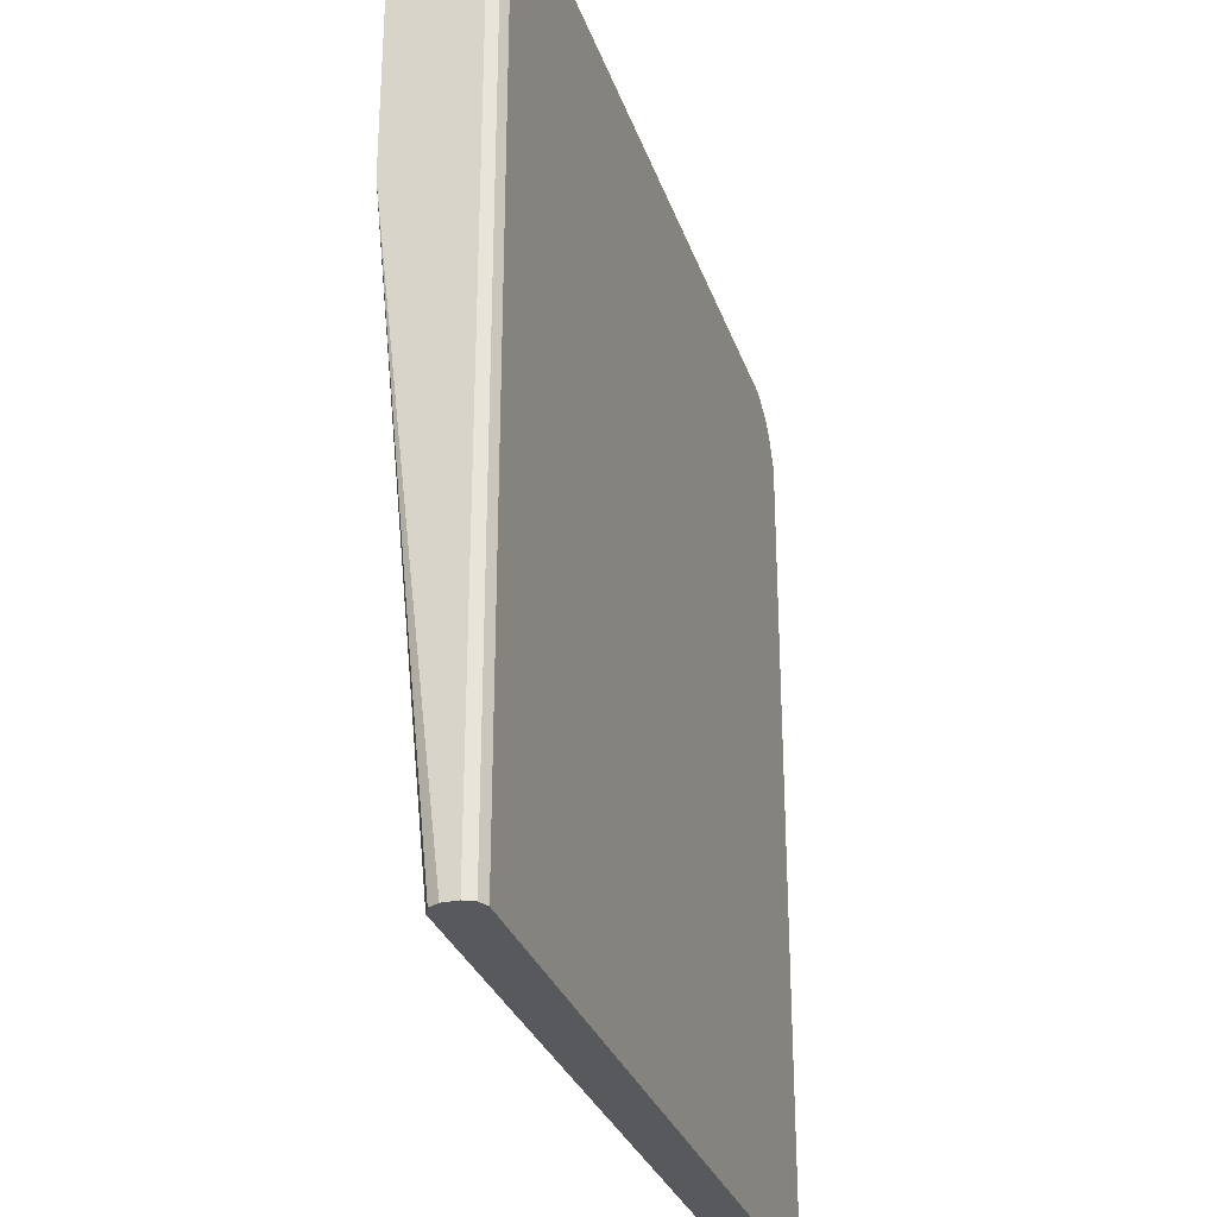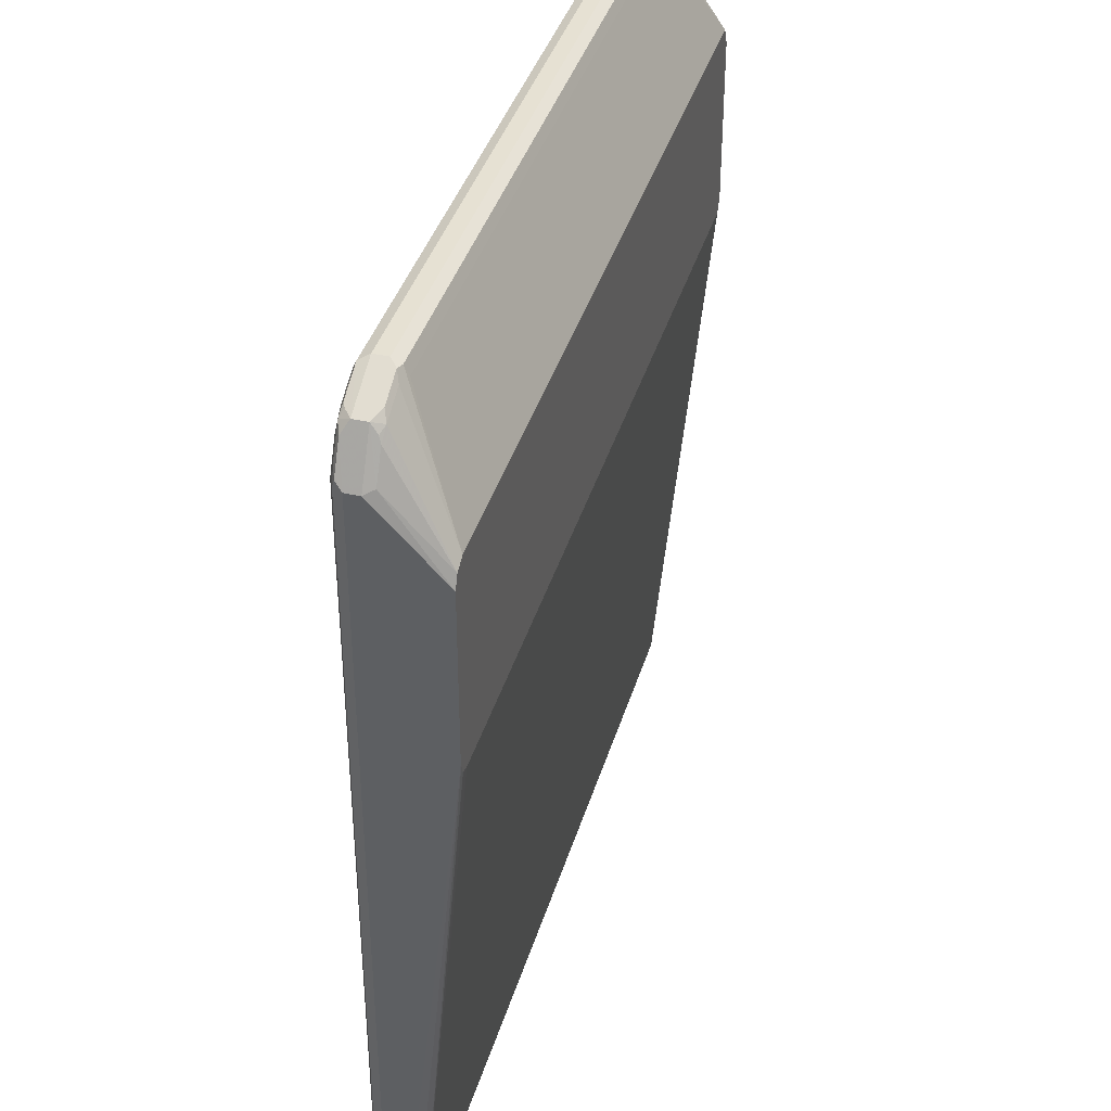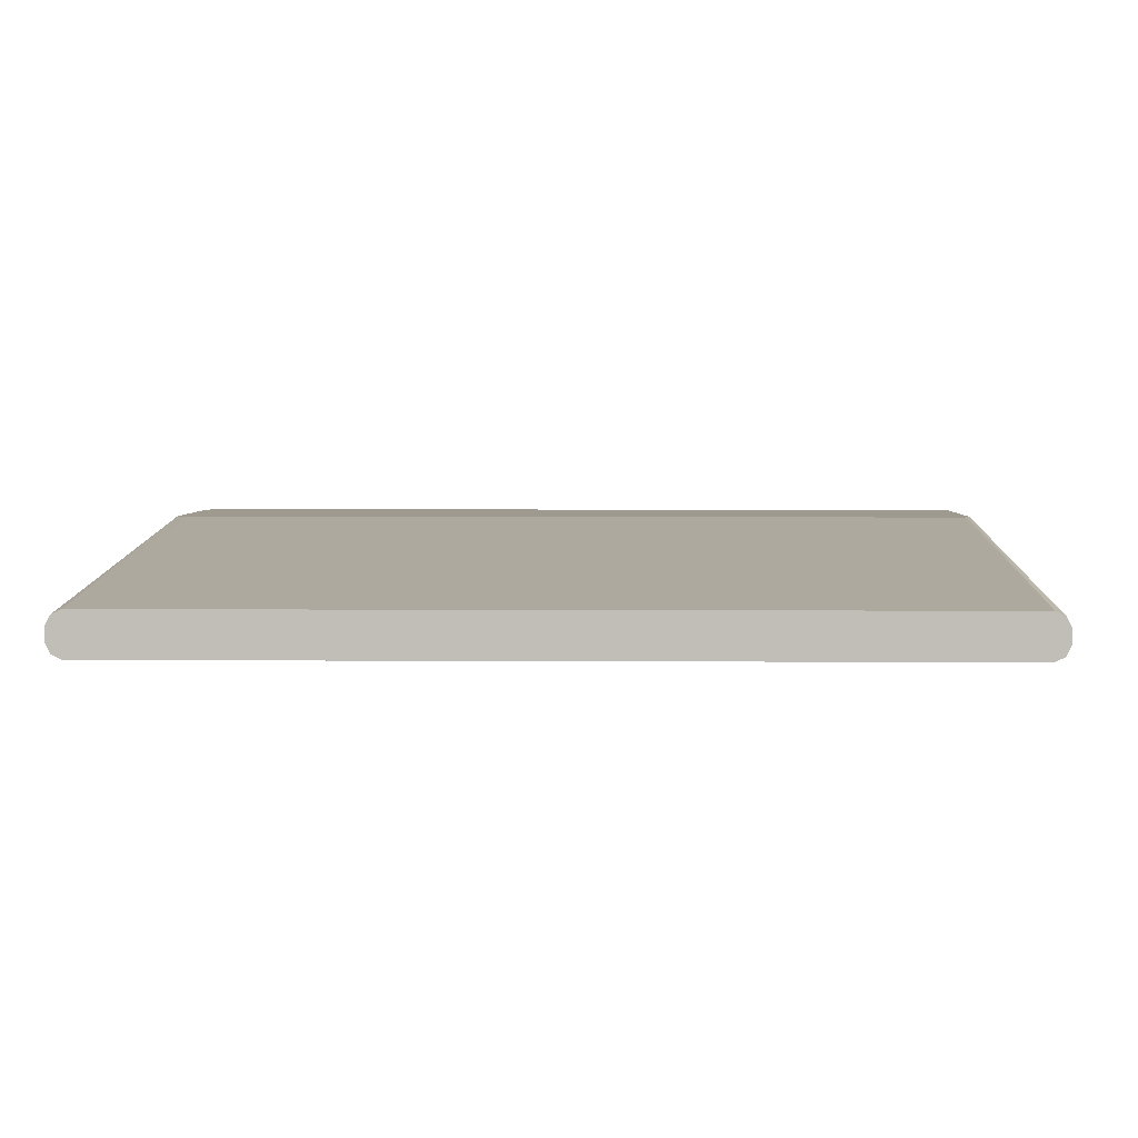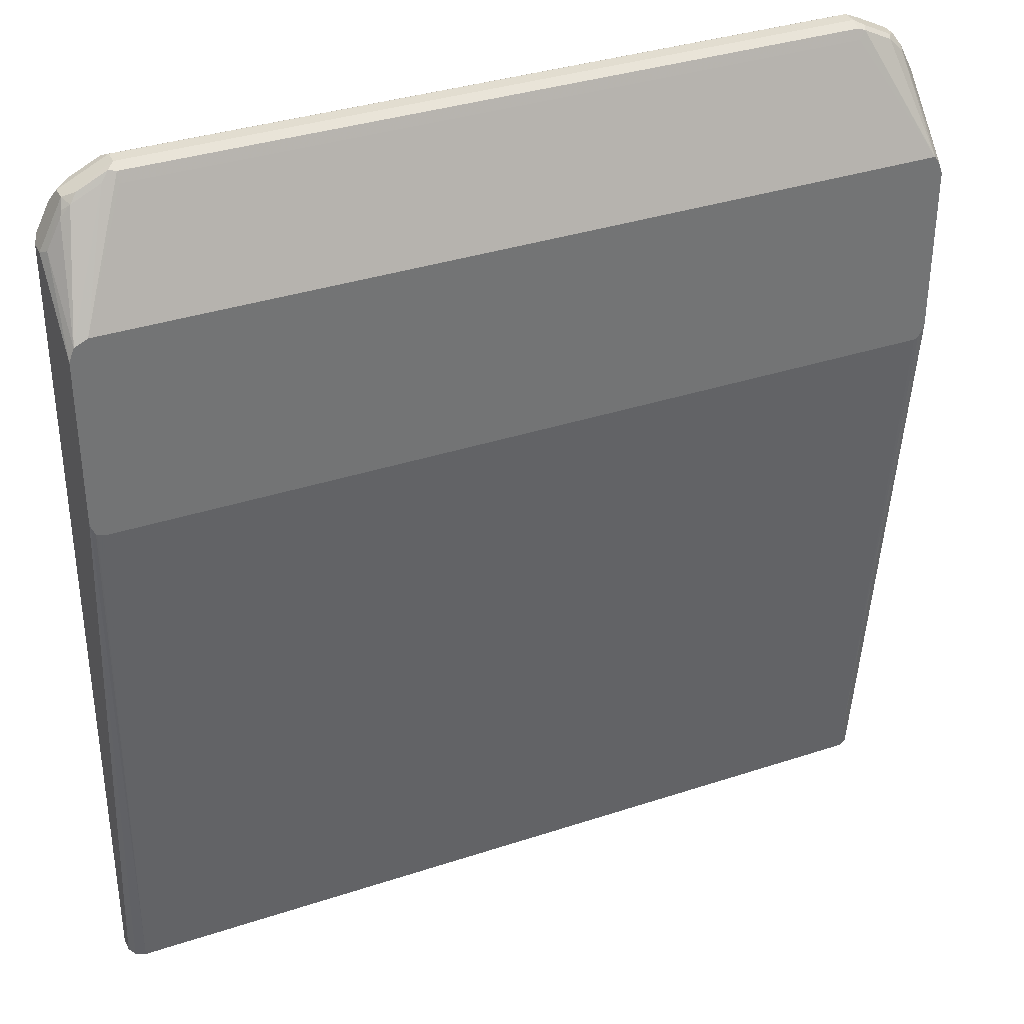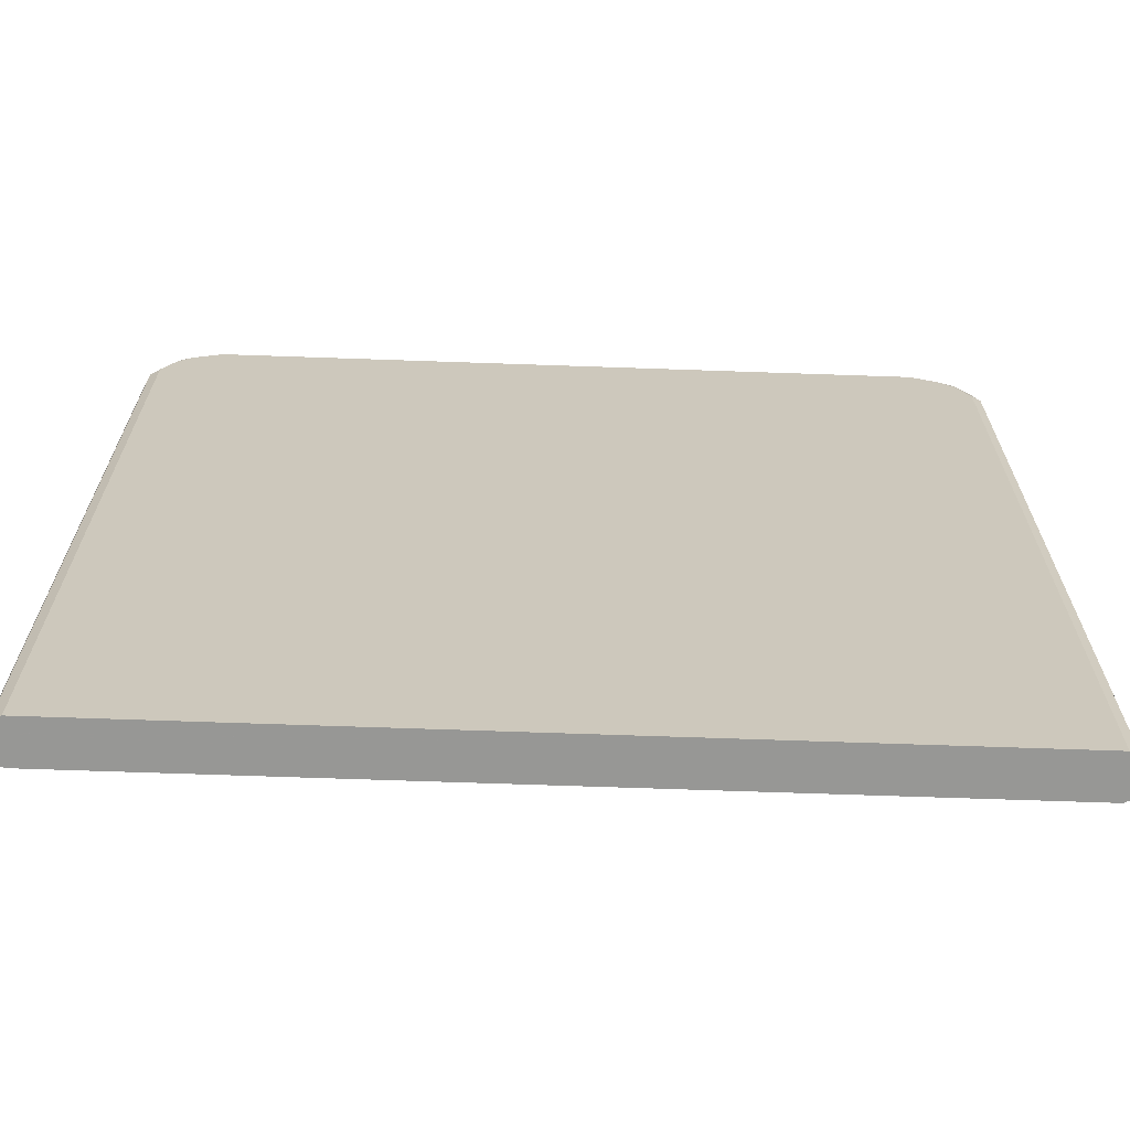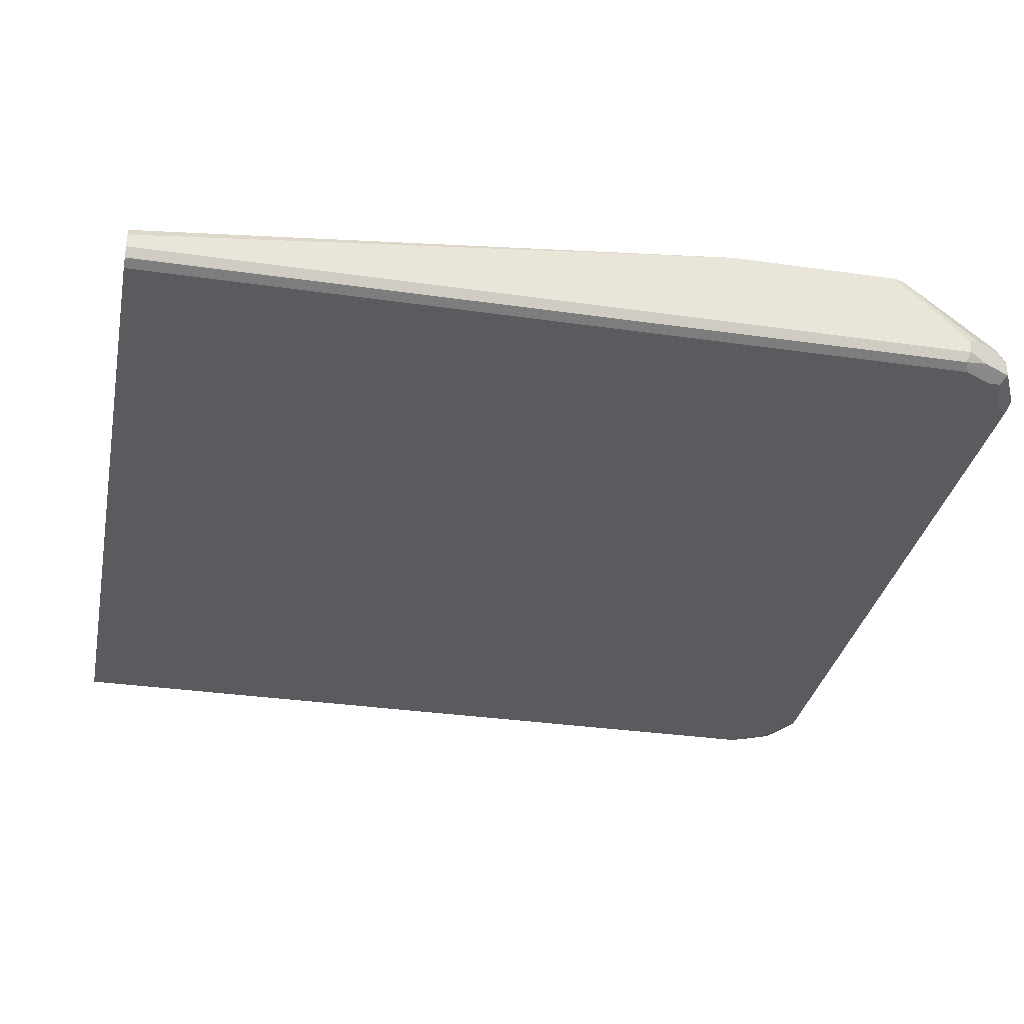
<metadata>
{"format":"obj","ext":"obj","renderer":"f3d","projection":"perspective","resolution":1024,"background":"white","views":[{"elev":-29.7,"azim":-73.0,"up":"+Z"},{"elev":38.7,"azim":105.9,"up":"+Z"},{"elev":3.7,"azim":-178.6,"up":"+Y"},{"elev":35.4,"azim":156.4,"up":"+Z"},{"elev":-68.1,"azim":-2.0,"up":"+Z"},{"elev":-32.7,"azim":-101.3,"up":"+Y"}]}
</metadata>
<code>
v -0.5335 -0.2134 0.6757
v -0.5275 -0.2252 0.6698
v -0.5216 -0.2193 0.6994
v -0.5038 -0.2193 0.735
v -0.5335 -0.1956 0.6757
v -0.5335 -0.2134 -0.3573
v -0.5156 -0.2312 0.6757
v -0.4979 -0.2312 0.7113
v -0.4949 -0.2282 0.7261
v -0.5275 -0.2252 -0.3573
v -0.519 -0.2295 -0.3573
v -0.4801 -0.2312 0.7291
v -0.4682 -0.2193 0.7528
v -0.4564 -0.2074 0.7587
v -0.5038 -0.2015 0.735
v -0.5275 -0.1897 0.6875
v -0.5335 -0.1117 0.5867
v -0.5335 -0.1956 -0.3573
v -0.5156 -0.2312 -0.3573
v -0.4445 -0.2312 0.7468
v -0.4385 -0.2252 0.7587
v -0.4445 -0.2134 0.7646
v -0.4564 -0.1897 0.7587
v -0.4919 -0.1897 0.7409
v -0.5097 -0.1897 0.7231
v -0.5289 -0.1117 0.6
v -0.5335 -0.1117 0.3784
v -0.5275 -0.1837 -0.3573
v 0.5156 -0.2312 -0.3573
v 0.4445 -0.2312 0.7468
v 0.4504 -0.2252 0.7587
v -0.4445 -0.1956 0.7646
v 0.4445 -0.2134 0.7646
v -0.4445 -0.1837 0.7587
v -0.4534 -0.1823 0.7557
v -0.489 -0.1823 0.738
v -0.5067 -0.1823 0.7202
v -0.5218 -0.1117 0.6107
v -0.5322 -0.1117 0.3728
v -0.5156 -0.1778 -0.3573
v 0.5168 -0.2306 -0.3573
v 0.5156 -0.2312 0.6757
v 0.4801 -0.2312 0.7291
v 0.4564 -0.2134 0.7587
v 0.4859 -0.2252 0.7409
v 0.5038 -0.2134 0.735
v 0.4445 -0.1956 0.7646
v 0.4445 -0.1837 0.7587
v -0.4445 -0.1778 0.7468
v -0.5206 -0.1117 0.6109
v -0.5279 -0.1117 0.3642
v 0.5156 -0.1778 -0.3573
v -0.5258 -0.1117 0.3607
v -0.5206 -0.1117 0.3581
v 0.5275 -0.2252 -0.3573
v 0.5275 -0.2252 0.6757
v 0.5179 -0.2267 0.6935
v 0.4979 -0.2312 0.7113
v 0.5 -0.2267 0.7291
v 0.4564 -0.1956 0.7587
v 0.4934 -0.2223 0.738
v 0.5112 -0.2223 0.7202
v 0.5038 -0.1956 0.735
v 0.4534 -0.1867 0.7601
v 0.4445 -0.1778 0.7468
v 0.5107 -0.1117 0.6109
v 0.5173 -0.1787 -0.3573
v 0.5156 -0.1117 0.3581
v 0.5256 -0.1117 0.3606
v 0.5275 -0.1117 0.3615
v 0.5285 -0.1117 0.3635
v 0.5323 -0.1117 0.3733
v 0.5335 -0.1117 0.3784
v 0.5335 -0.2134 -0.3573
v 0.5335 -0.2134 0.6757
v 0.529 -0.2223 0.6846
v 0.489 -0.1867 0.7423
v 0.5097 -0.1837 0.7172
v 0.5067 -0.1867 0.7246
v 0.4979 -0.1823 0.7313
v 0.5335 -0.1956 0.6757
v 0.5275 -0.1837 0.6816
v 0.4622 -0.1823 0.749
v 0.5237 -0.1117 0.6045
v 0.5275 -0.1837 -0.3573
v 0.5335 -0.1117 0.5867
v 0.5335 -0.1956 -0.3573
v 0.527 -0.1117 0.6029
f 40 51 53
f 42 56 57
f 41 56 42
f 40 54 68
f 40 68 52
f 42 57 58
f 40 53 54
f 41 55 56
f 43 58 59
f 45 61 46
f 44 46 63
f 44 63 60
f 45 59 61
f 46 61 59
f 46 59 62
f 46 62 75
f 46 81 63
f 46 75 81
f 43 59 45
f 39 51 40
f 27 39 40
f 35 38 36
f 47 60 64
f 26 37 38
f 27 40 28
f 29 41 42
f 30 43 31
f 31 44 33
f 31 43 45
f 31 45 46
f 36 38 37
f 31 46 44
f 32 48 34
f 33 44 60
f 33 60 47
f 34 48 65
f 34 65 49
f 34 49 35
f 35 49 50
f 35 50 38
f 32 47 48
f 47 64 48
f 82 86 88
f 48 66 65
f 63 82 78
f 64 83 66
f 64 77 80
f 64 80 83
f 66 83 84
f 67 73 85
f 73 86 81
f 73 81 75
f 63 81 82
f 73 75 74
f 73 87 85
f 78 80 79
f 78 82 88
f 78 88 80
f 80 88 83
f 81 86 82
f 83 88 84
f 25 37 26
f 73 74 87
f 48 64 66
f 63 80 77
f 63 78 79
f 49 65 66
f 49 66 50
f 52 68 69
f 52 69 70
f 52 70 71
f 52 71 72
f 52 72 73
f 52 73 67
f 63 79 80
f 55 74 75
f 56 75 76
f 56 76 57
f 57 76 62
f 57 62 59
f 57 59 58
f 60 63 77
f 60 77 64
f 62 76 75
f 55 75 56
f 24 37 25
f 6 11 10
f 23 36 24
f 4 23 15
f 5 15 16
f 5 16 17
f 6 18 28
f 6 28 40
f 6 40 52
f 6 52 67
f 6 67 85
f 6 85 87
f 6 87 74
f 6 74 55
f 6 55 41
f 6 41 29
f 6 29 19
f 6 19 11
f 24 36 37
f 7 11 19
f 4 14 23
f 4 13 22
f 4 21 13
f 4 20 21
f 1 2 3
f 1 3 4
f 1 4 15
f 1 15 5
f 1 5 17
f 1 17 27
f 1 27 18
f 1 18 6
f 7 19 29
f 1 6 10
f 2 7 8
f 2 8 9
f 2 9 4
f 2 4 3
f 2 10 11
f 2 11 7
f 4 9 12
f 4 12 20
f 1 10 2
f 7 29 42
f 4 22 14
f 7 58 43
f 17 71 70
f 17 70 69
f 17 69 68
f 17 68 54
f 17 54 53
f 17 53 51
f 17 39 27
f 18 27 28
f 17 72 71
f 20 30 31
f 21 31 33
f 21 33 22
f 22 33 47
f 22 47 32
f 23 32 34
f 23 34 35
f 23 35 36
f 7 42 58
f 20 31 21
f 17 73 72
f 17 51 39
f 7 30 20
f 7 43 30
f 17 86 73
f 7 20 12
f 7 12 8
f 8 12 9
f 13 21 22
f 14 32 23
f 15 23 24
f 15 24 25
f 14 22 32
f 16 25 26
f 17 88 86
f 15 25 16
f 17 66 84
f 17 50 66
f 17 84 88
f 17 26 38
f 16 26 17
f 17 38 50

</code>
